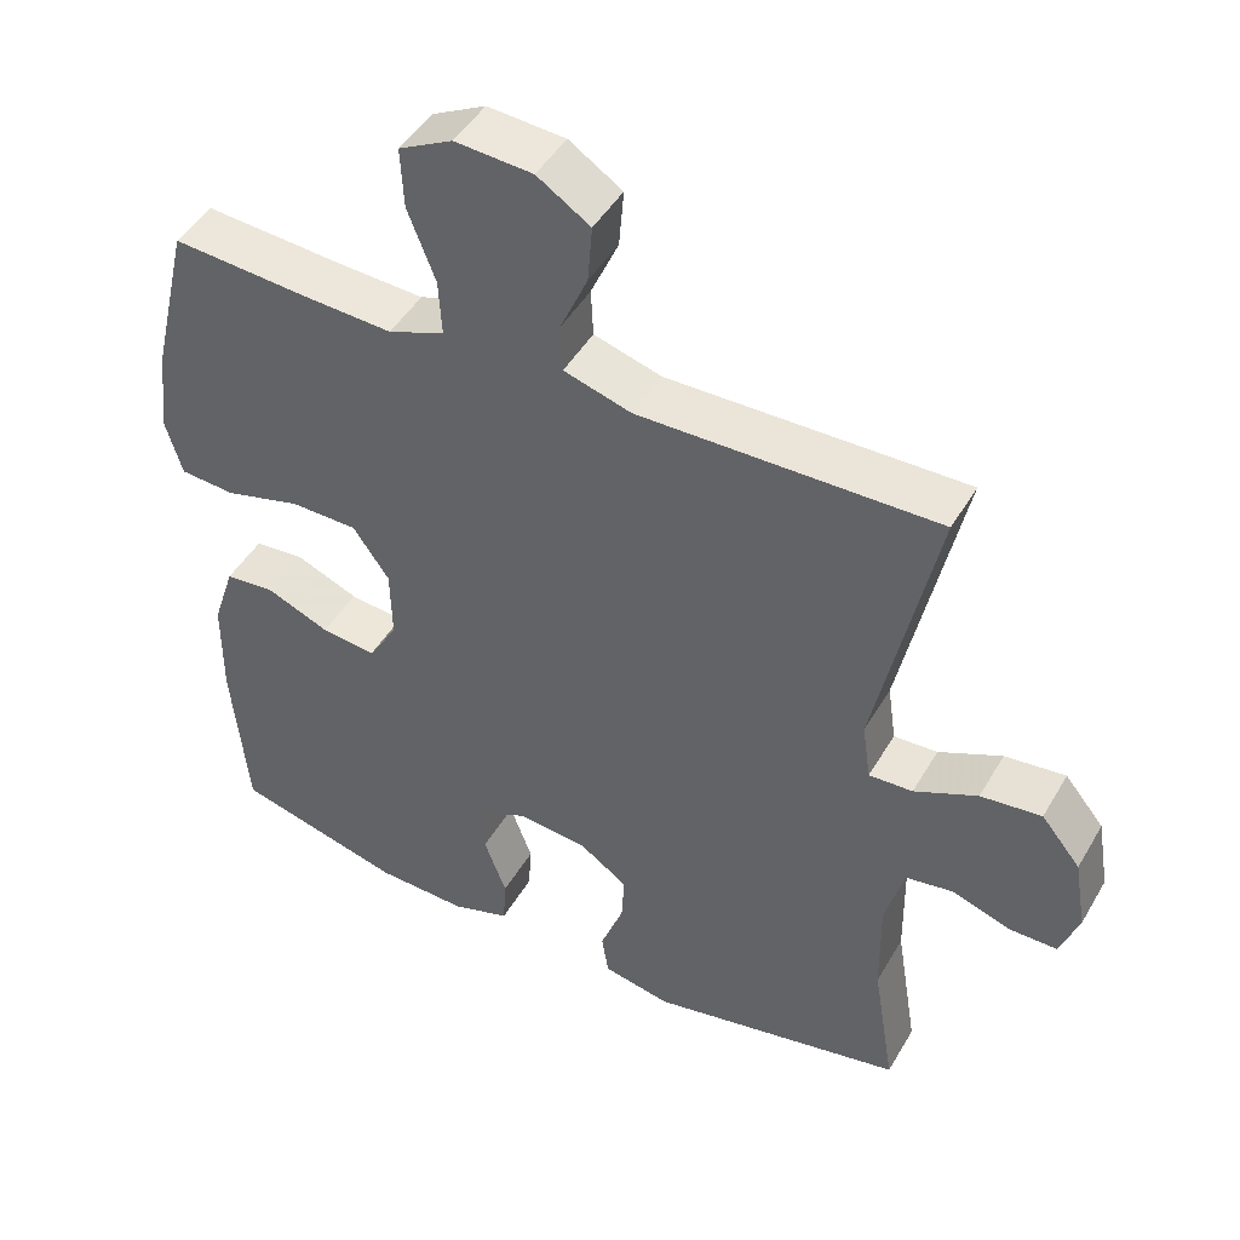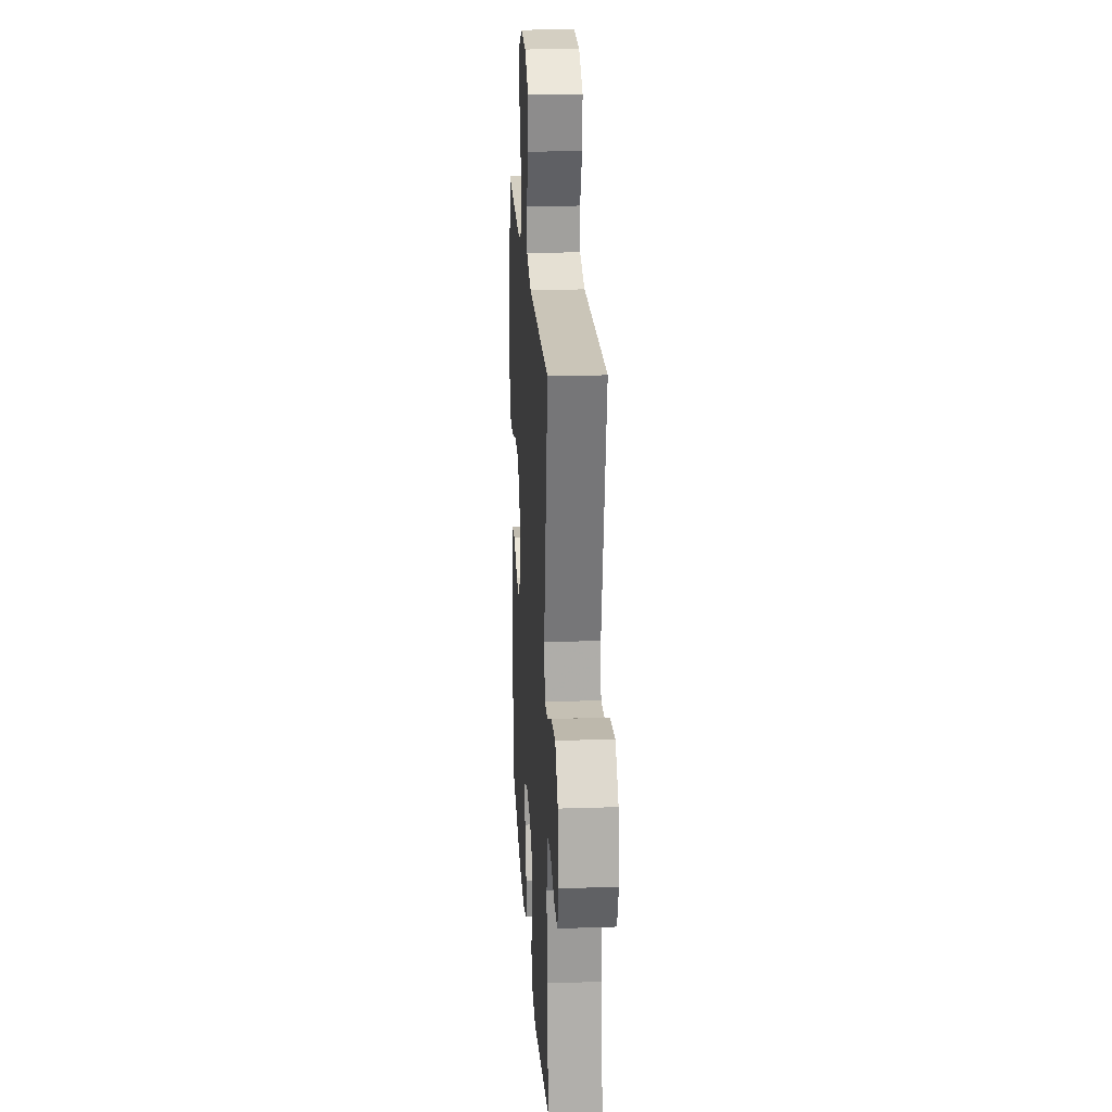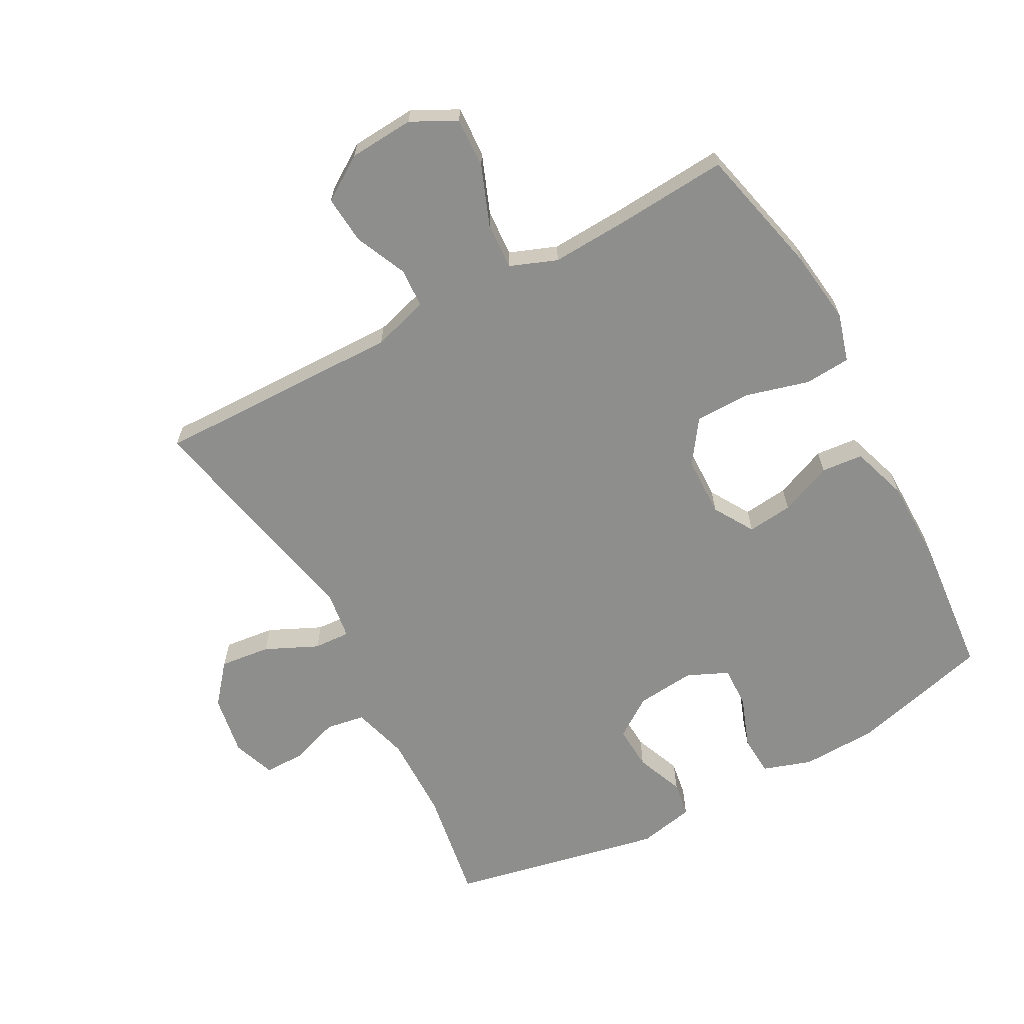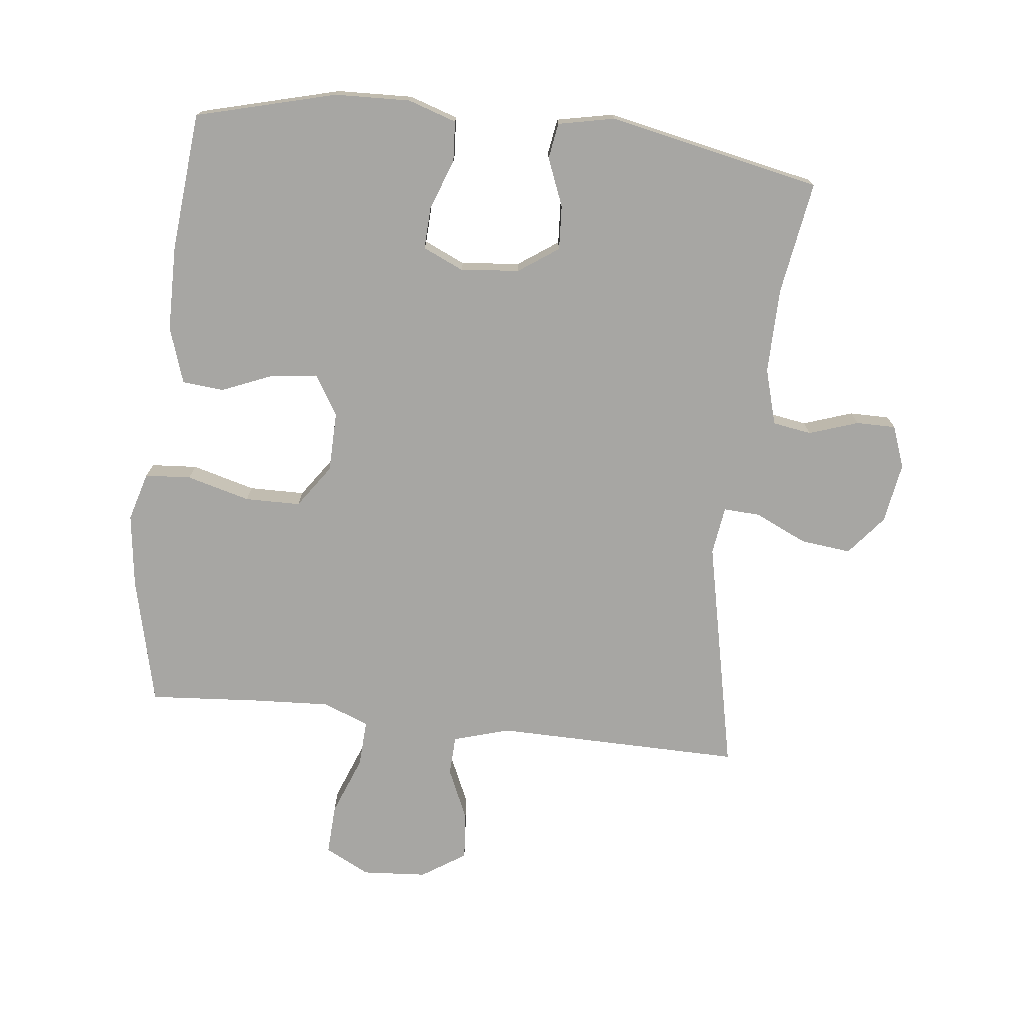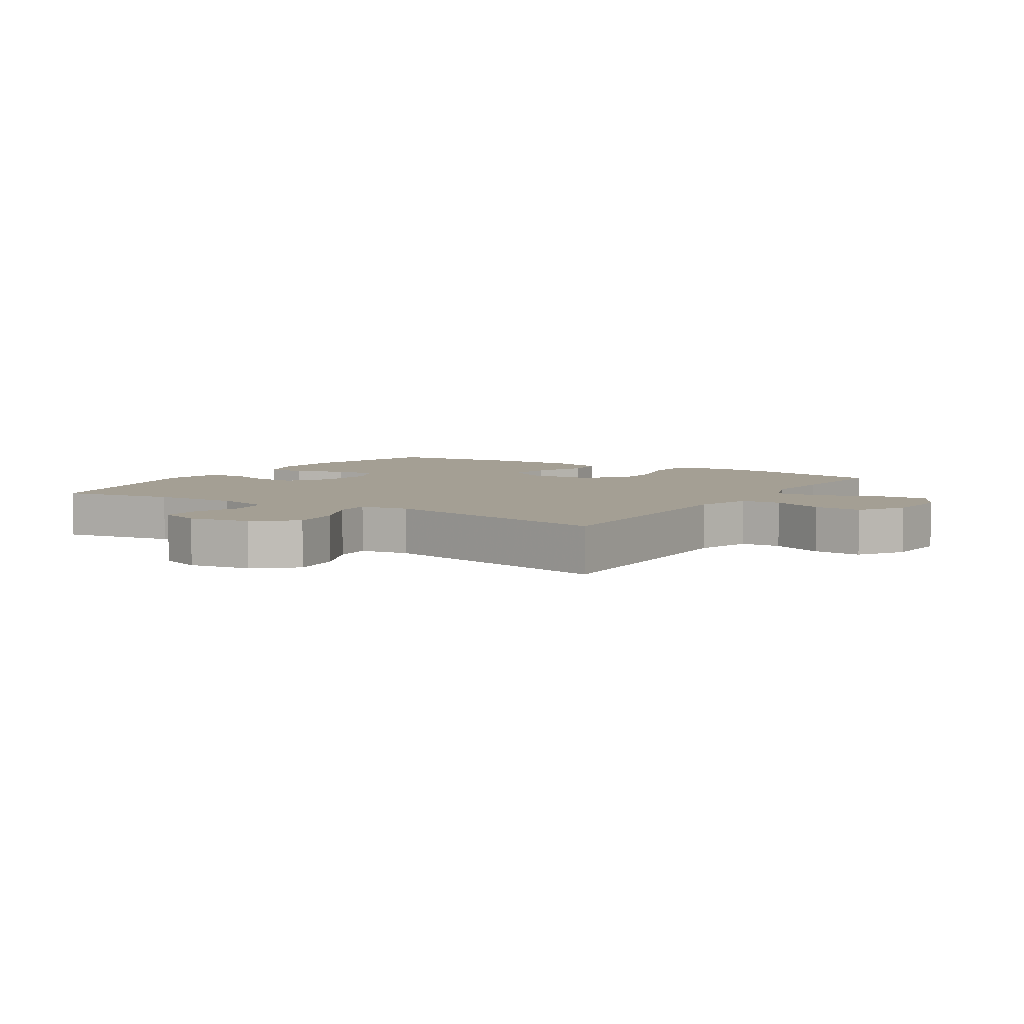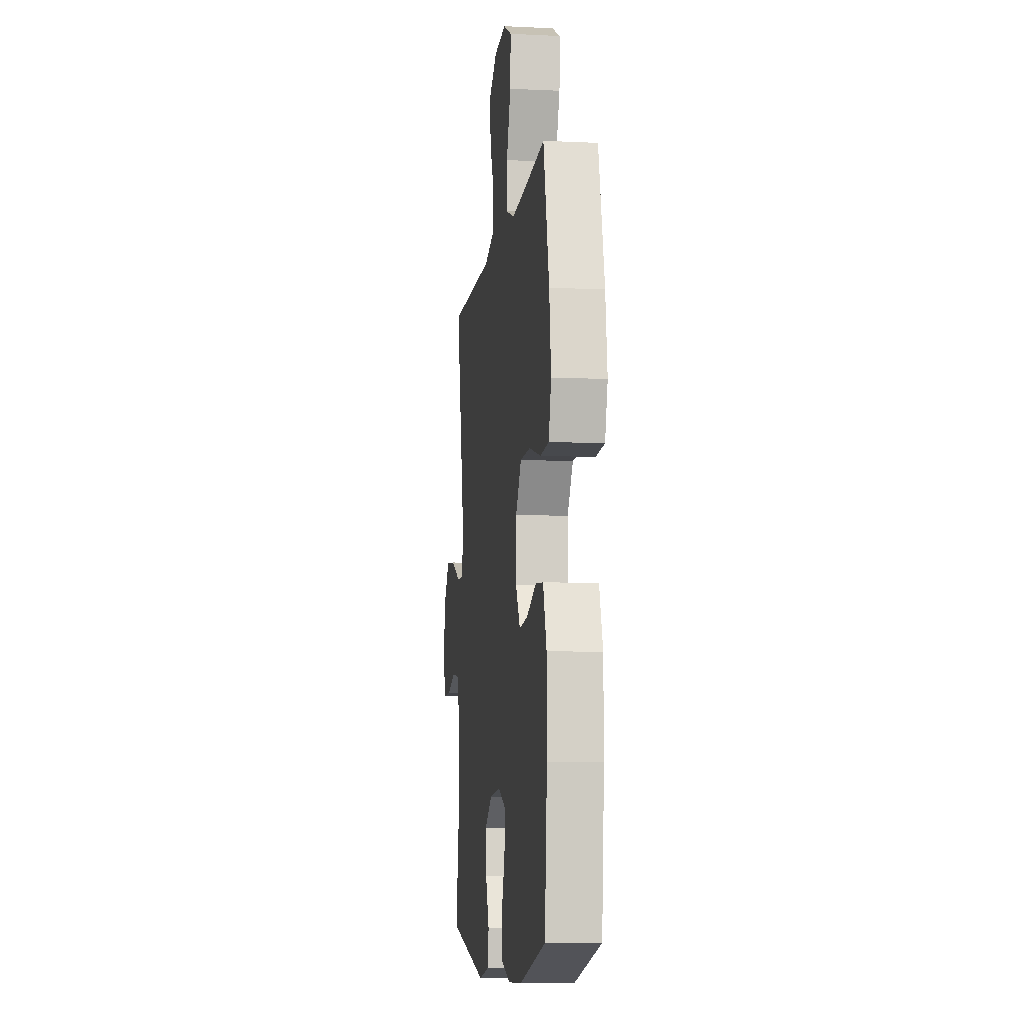
<metadata>
{"format":"obj","ext":"obj","renderer":"f3d","projection":"perspective","resolution":1024,"background":"white","views":[{"elev":46.4,"azim":-151.2,"up":"+Z"},{"elev":21.4,"azim":-93.4,"up":"+Z"},{"elev":-64.9,"azim":28.4,"up":"+Y"},{"elev":-74.1,"azim":173.6,"up":"+Y"},{"elev":5.6,"azim":-57.8,"up":"+Y"},{"elev":-8.4,"azim":82.6,"up":"+Z"}]}
</metadata>
<code>
v -0.5 0.07 0.5
v -0.112 0.07 0.494
v -0.024 0.07 0.52
v -0.021 0.07 0.582
v -0.057 0.07 0.663
v -0.063 0.07 0.738
v 0.006 0.07 0.783
v 0.107 0.07 0.79
v 0.177 0.07 0.754
v 0.173 0.07 0.675
v 0.137 0.07 0.582
v 0.133 0.07 0.509
v 0.206 0.07 0.481
v 0.323 0.07 0.487
v 0.5 0.07 0.5
v 0.548 0.07 0.298
v 0.563 0.07 0.182
v 0.541 0.07 0.106
v 0.469 0.07 0.101
v 0.37 0.07 0.128
v 0.283 0.07 0.127
v 0.236 0.07 0.06
v 0.234 0.07 -0.034
v 0.272 0.07 -0.097
v 0.343 0.07 -0.089
v 0.425 0.07 -0.055
v 0.49 0.07 -0.061
v 0.519 0.07 -0.149
v 0.52 0.07 -0.283
v 0.5 0.07 -0.5
v 0.281 0.07 -0.557
v 0.163 0.07 -0.561
v 0.087 0.07 -0.536
v 0.083 0.07 -0.473
v 0.112 0.07 -0.394
v 0.115 0.07 -0.328
v 0.051 0.07 -0.299
v -0.041 0.07 -0.308
v -0.103 0.07 -0.351
v -0.099 0.07 -0.42
v -0.069 0.07 -0.495
v -0.078 0.07 -0.551
v -0.166 0.07 -0.569
v -0.5 0.07 -0.5
v -0.471 0.07 -0.322
v -0.469 0.07 -0.189
v -0.494 0.07 -0.101
v -0.555 0.07 -0.091
v -0.632 0.07 -0.117
v -0.694 0.07 -0.117
v -0.718 0.07 -0.051
v -0.702 0.07 0.044
v -0.651 0.07 0.106
v -0.572 0.07 0.097
v -0.49 0.07 0.059
v -0.433 0.07 0.056
v -0.422 0.07 0.132
v -0.5 0 0.5
v -0.112 0 0.494
v -0.024 0 0.52
v -0.021 0 0.582
v -0.057 0 0.663
v -0.063 0 0.738
v 0.006 0 0.783
v 0.107 0 0.79
v 0.177 0 0.754
v 0.173 0 0.675
v 0.137 0 0.582
v 0.133 0 0.509
v 0.206 0 0.481
v 0.323 0 0.487
v 0.5 0 0.5
v 0.548 0 0.298
v 0.563 0 0.182
v 0.541 0 0.106
v 0.469 0 0.101
v 0.37 0 0.128
v 0.283 0 0.127
v 0.236 0 0.06
v 0.234 0 -0.034
v 0.272 0 -0.097
v 0.343 0 -0.089
v 0.425 0 -0.055
v 0.49 0 -0.061
v 0.519 0 -0.149
v 0.52 0 -0.283
v 0.5 0 -0.5
v 0.281 0 -0.557
v 0.163 0 -0.561
v 0.087 0 -0.536
v 0.083 0 -0.473
v 0.112 0 -0.394
v 0.115 0 -0.328
v 0.051 0 -0.299
v -0.041 0 -0.308
v -0.103 0 -0.351
v -0.099 0 -0.42
v -0.069 0 -0.495
v -0.078 0 -0.551
v -0.166 0 -0.569
v -0.5 0 -0.5
v -0.471 0 -0.322
v -0.469 0 -0.189
v -0.494 0 -0.101
v -0.555 0 -0.091
v -0.632 0 -0.117
v -0.694 0 -0.117
v -0.718 0 -0.051
v -0.702 0 0.044
v -0.651 0 0.106
v -0.572 0 0.097
v -0.49 0 0.059
v -0.433 0 0.056
v -0.422 0 0.132
f 53 54 55
f 52 53 55
f 51 52 55
f 50 51 55
f 49 50 55
f 48 49 55
f 47 48 55 56
f 46 47 56
f 45 46 56
f 43 44 45
f 42 43 45
f 41 42 45
f 40 41 45
f 45 56 57
f 40 45 57
f 39 40 57
f 33 34 35
f 32 33 35
f 31 32 35
f 30 31 35
f 29 30 35
f 28 29 35
f 27 28 35
f 26 27 35
f 25 26 35
f 24 25 35 36
f 23 24 36 37
f 18 19 20
f 17 18 20
f 16 17 20
f 15 16 20
f 14 15 20
f 13 14 20 21
f 12 13 21 22
f 9 10 11
f 8 9 11
f 7 8 11
f 6 7 11
f 5 6 11
f 4 5 11
f 3 4 11 12
f 23 37 38
f 22 23 38
f 12 22 38
f 3 12 38
f 2 3 38
f 38 39 57
f 2 38 57
f 1 2 57
f 112 111 110
f 112 110 109
f 112 109 108
f 112 108 107
f 112 107 106
f 112 106 105
f 113 112 105 104
f 113 104 103
f 113 103 102
f 102 101 100
f 102 100 99
f 102 99 98
f 102 98 97
f 114 113 102
f 114 102 97
f 114 97 96
f 92 91 90
f 92 90 89
f 92 89 88
f 92 88 87
f 92 87 86
f 92 86 85
f 92 85 84
f 92 84 83
f 92 83 82
f 93 92 82 81
f 94 93 81 80
f 77 76 75
f 77 75 74
f 77 74 73
f 77 73 72
f 77 72 71
f 78 77 71 70
f 79 78 70 69
f 68 67 66
f 68 66 65
f 68 65 64
f 68 64 63
f 68 63 62
f 68 62 61
f 69 68 61 60
f 95 94 80
f 95 80 79
f 95 79 69
f 95 69 60
f 95 60 59
f 114 96 95
f 114 95 59
f 114 59 58
f 1 58 59 2
f 2 59 60 3
f 3 60 61 4
f 4 61 62 5
f 5 62 63 6
f 6 63 64 7
f 7 64 65 8
f 8 65 66 9
f 9 66 67 10
f 10 67 68 11
f 11 68 69 12
f 12 69 70 13
f 13 70 71 14
f 14 71 72 15
f 15 72 73 16
f 16 73 74 17
f 17 74 75 18
f 18 75 76 19
f 19 76 77 20
f 20 77 78 21
f 21 78 79 22
f 22 79 80 23
f 23 80 81 24
f 24 81 82 25
f 25 82 83 26
f 26 83 84 27
f 27 84 85 28
f 28 85 86 29
f 29 86 87 30
f 30 87 88 31
f 31 88 89 32
f 32 89 90 33
f 33 90 91 34
f 34 91 92 35
f 35 92 93 36
f 36 93 94 37
f 37 94 95 38
f 38 95 96 39
f 39 96 97 40
f 40 97 98 41
f 41 98 99 42
f 42 99 100 43
f 43 100 101 44
f 44 101 102 45
f 45 102 103 46
f 46 103 104 47
f 47 104 105 48
f 48 105 106 49
f 49 106 107 50
f 50 107 108 51
f 51 108 109 52
f 52 109 110 53
f 53 110 111 54
f 54 111 112 55
f 55 112 113 56
f 56 113 114 57
f 57 114 58 1

</code>
